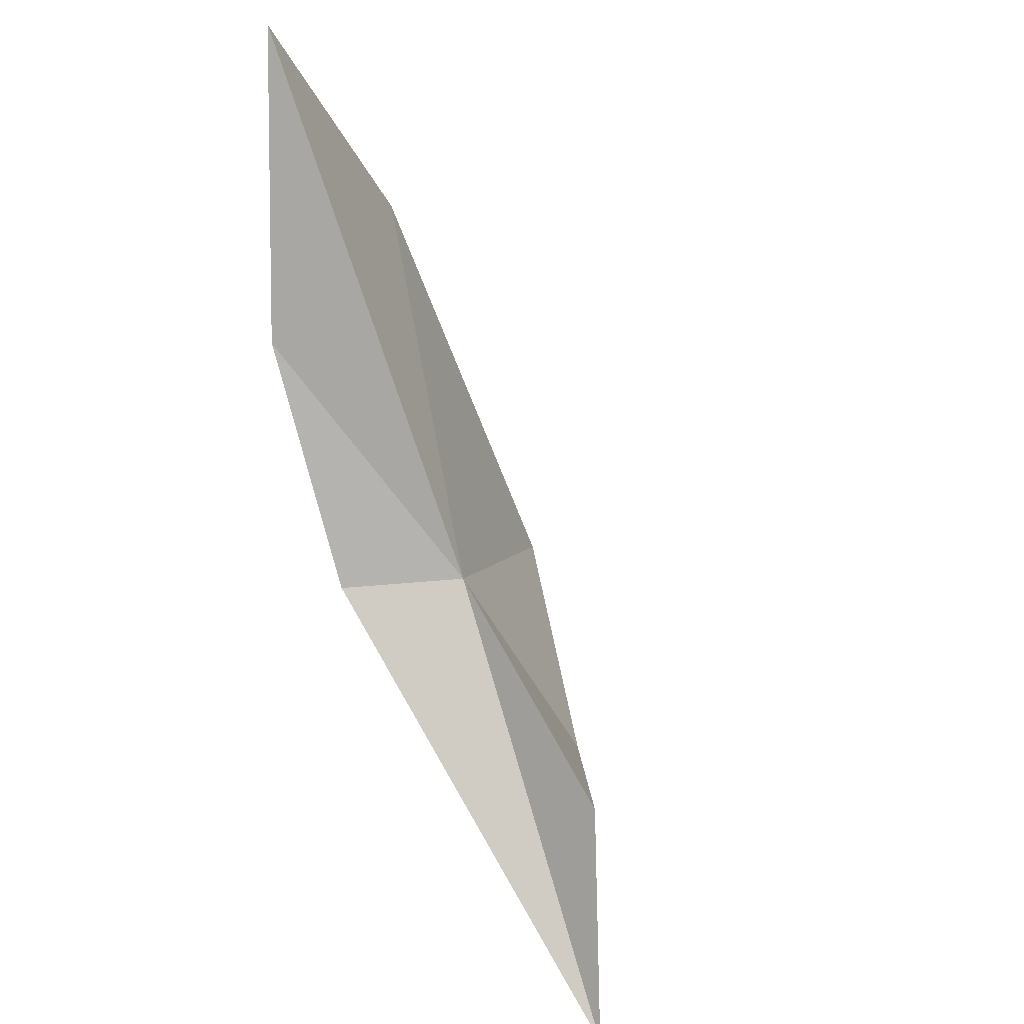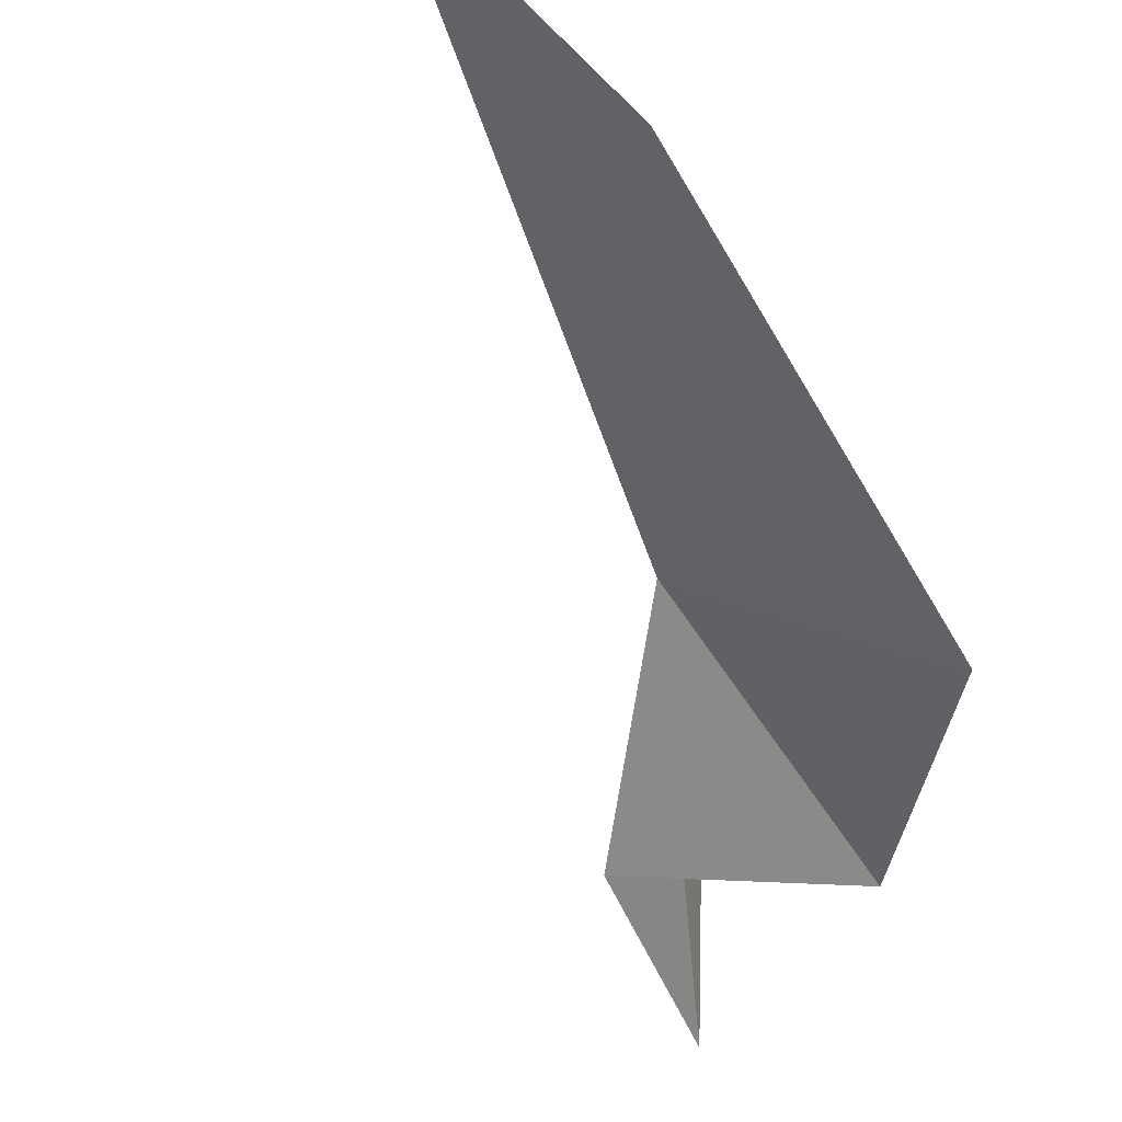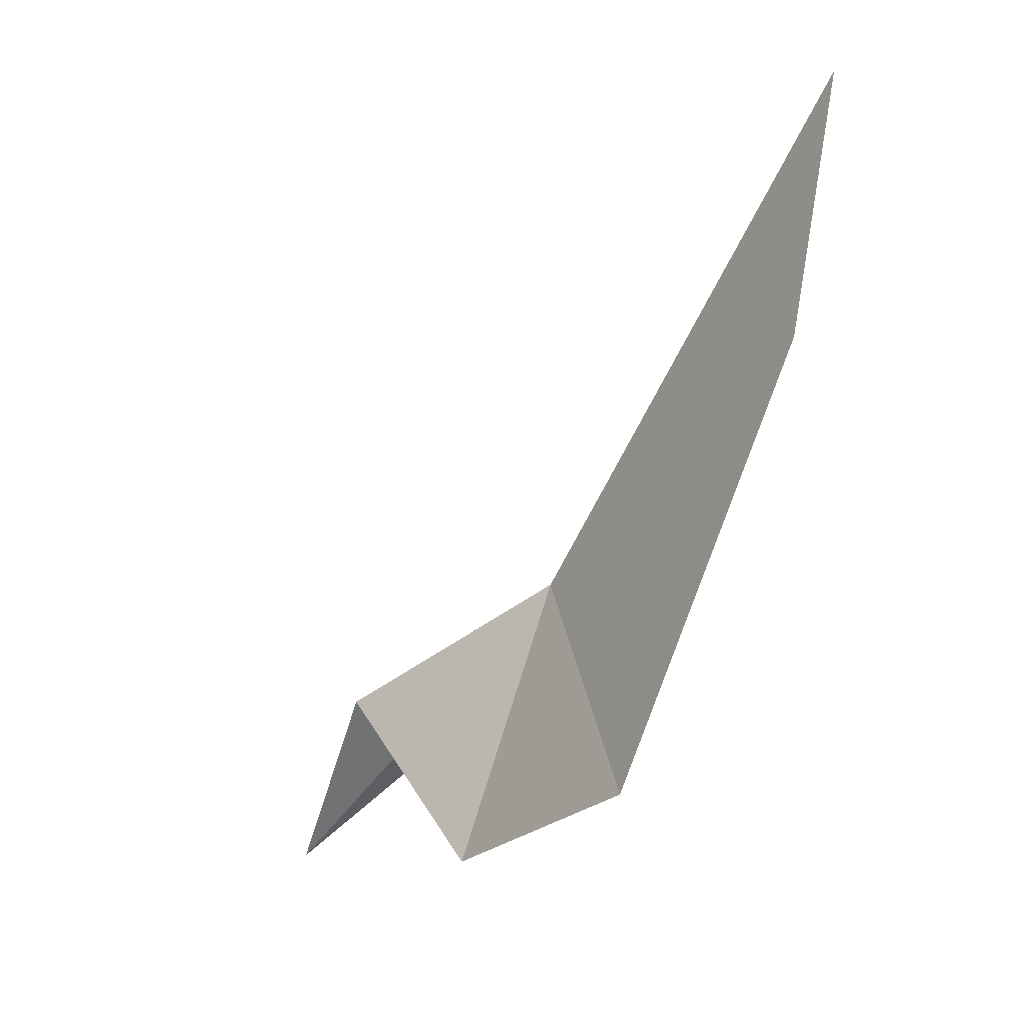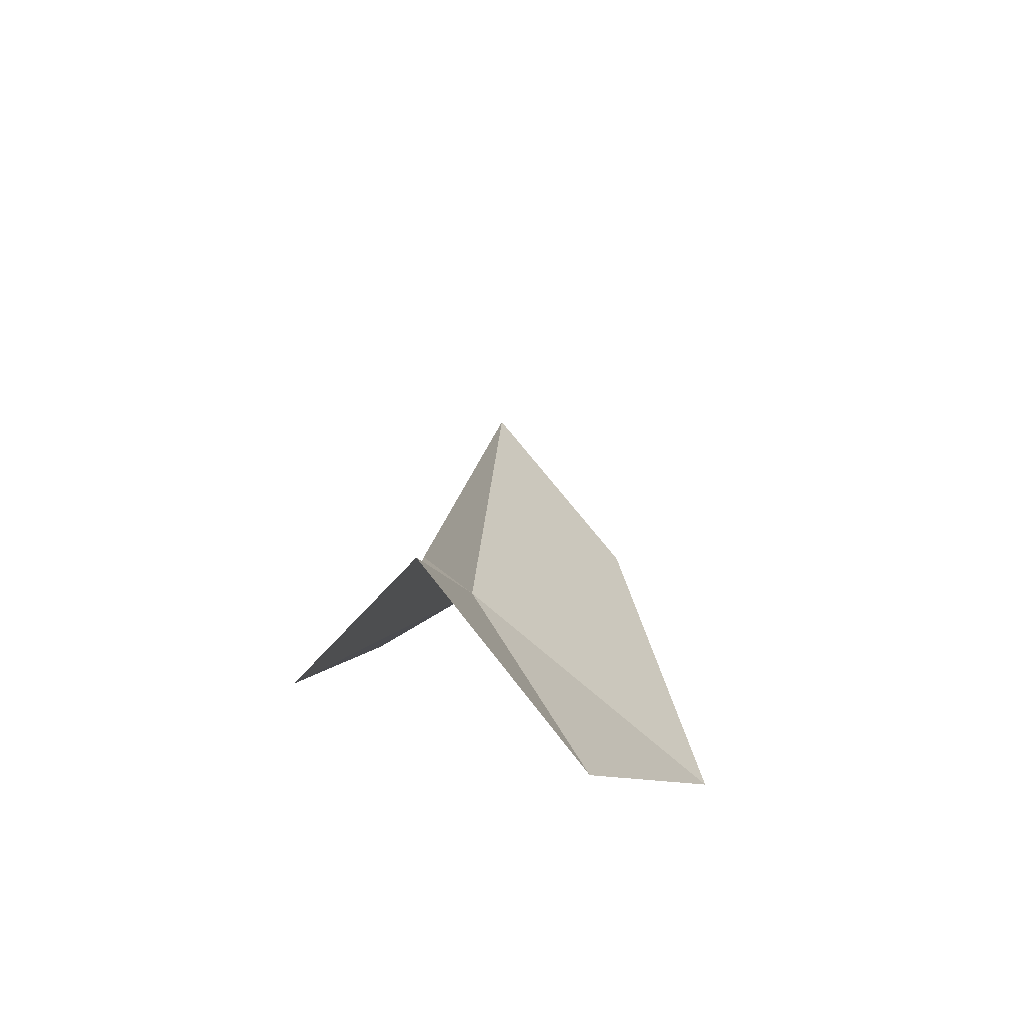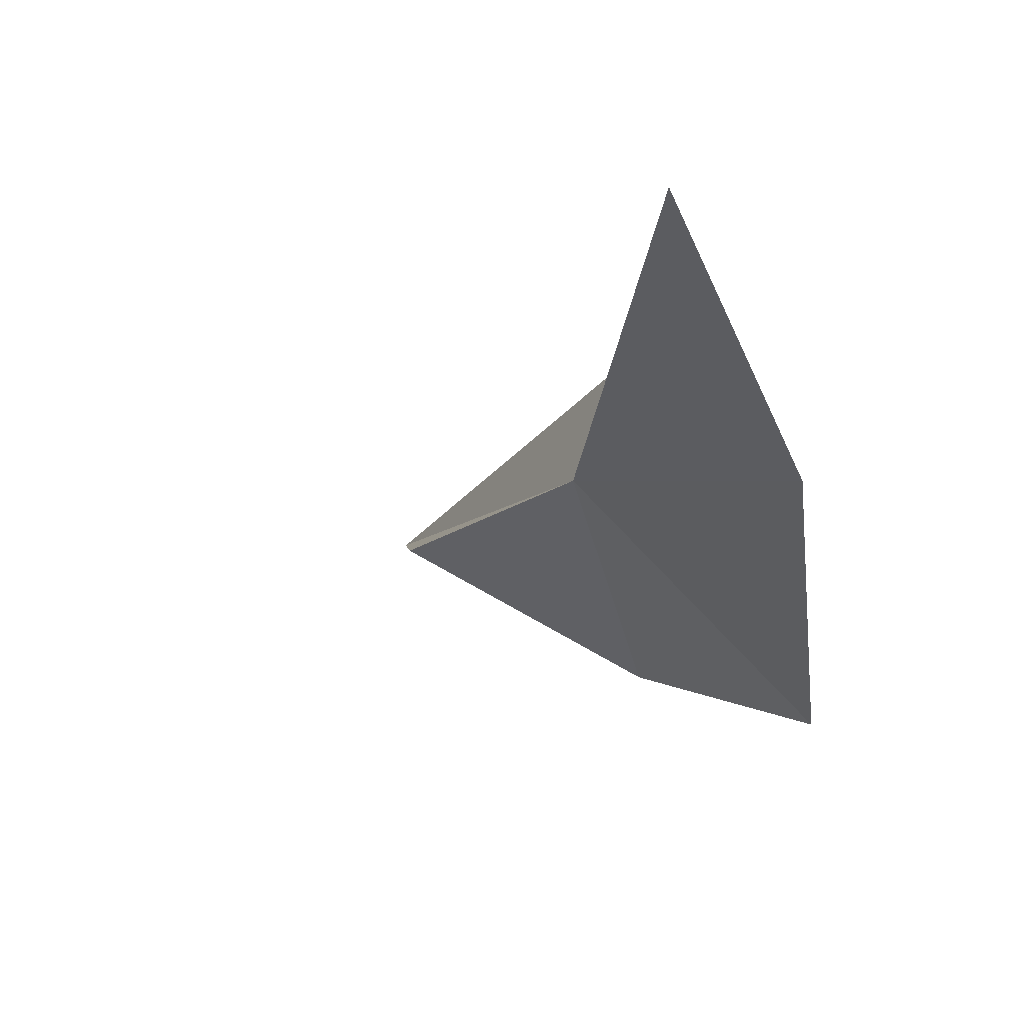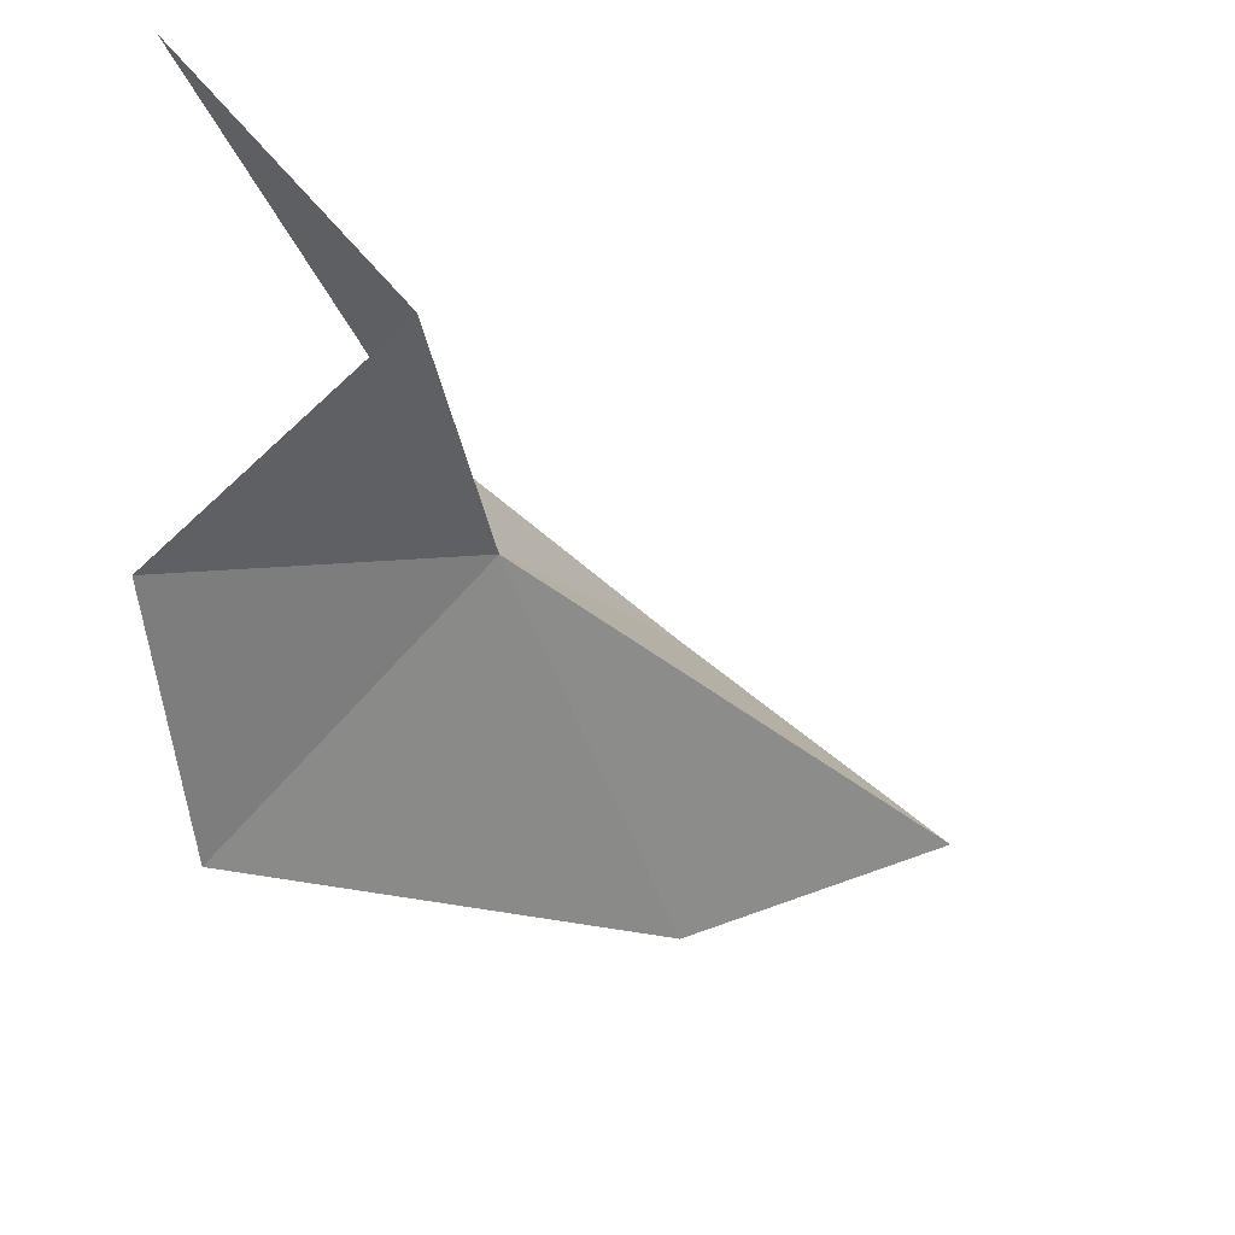
<metadata>
{"format":"obj","ext":"obj","renderer":"f3d","projection":"perspective","resolution":1024,"background":"white","views":[{"elev":36.9,"azim":-124.4,"up":"+Z"},{"elev":-64.9,"azim":48.8,"up":"+Y"},{"elev":8.8,"azim":25.4,"up":"+Z"},{"elev":-42.1,"azim":-77.7,"up":"+Z"},{"elev":-15.1,"azim":23.7,"up":"+Y"},{"elev":-34.2,"azim":-113.7,"up":"+Y"}]}
</metadata>
<code>
v 48.07 12.99 27.11
v 52.17 7.903 23.31
v 55.4 10.38 33.98
v 46.99 9.937 20.35
v 55.16 13.84 40.16
v 52.82 15.6 32.82
v 49.6 15.78 27.06
v 39.61 14.5 18.15
v 42.28 12.86 23.39
f 1 3 2
f 1 2 4
f 1 6 5
f 1 8 7
f 1 7 6
f 1 5 3
f 1 4 9
f 1 9 8

</code>
